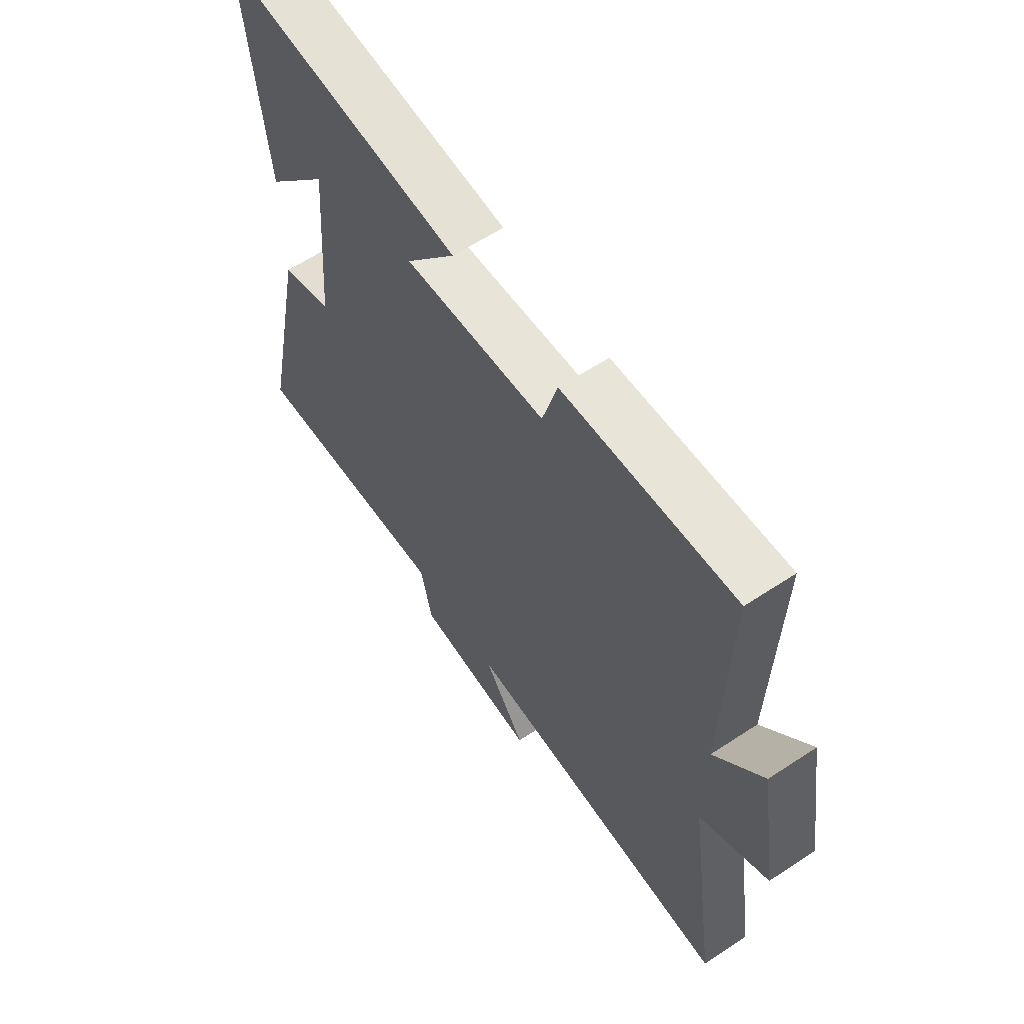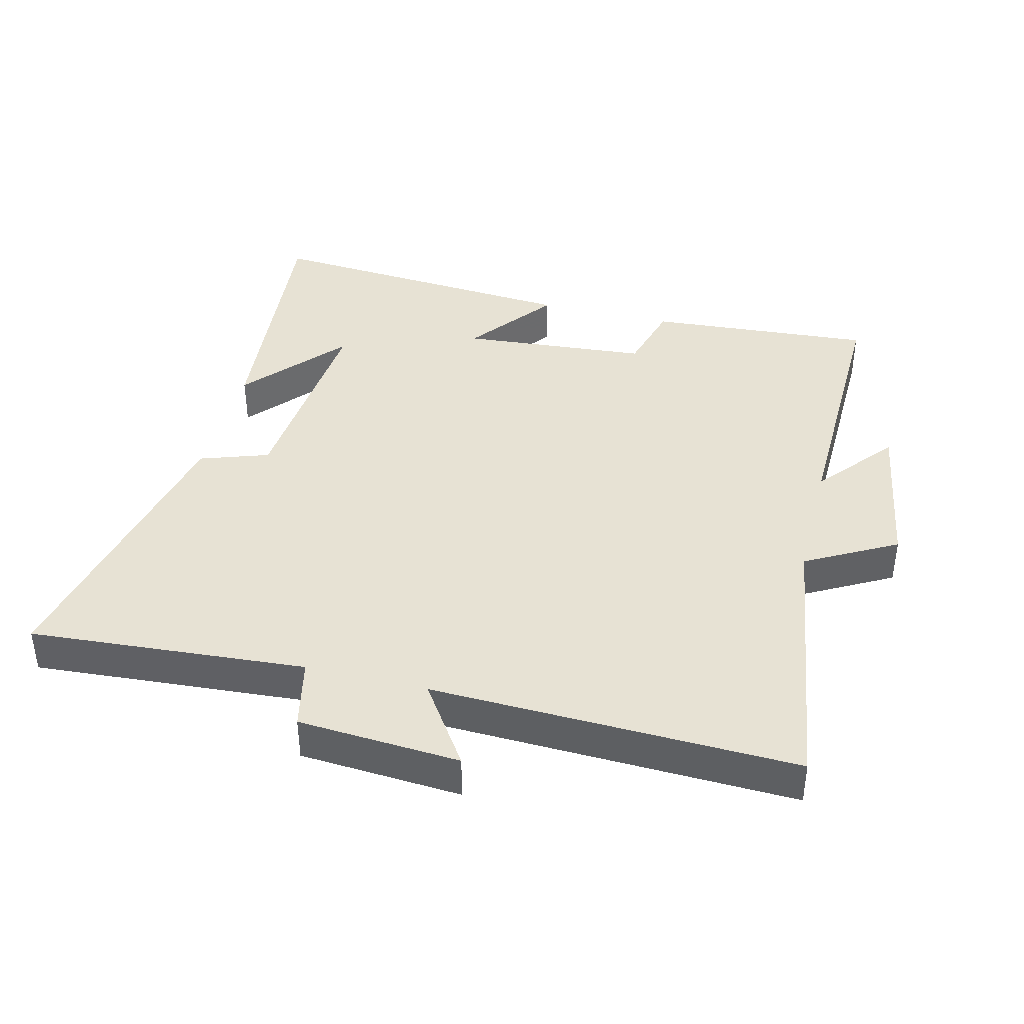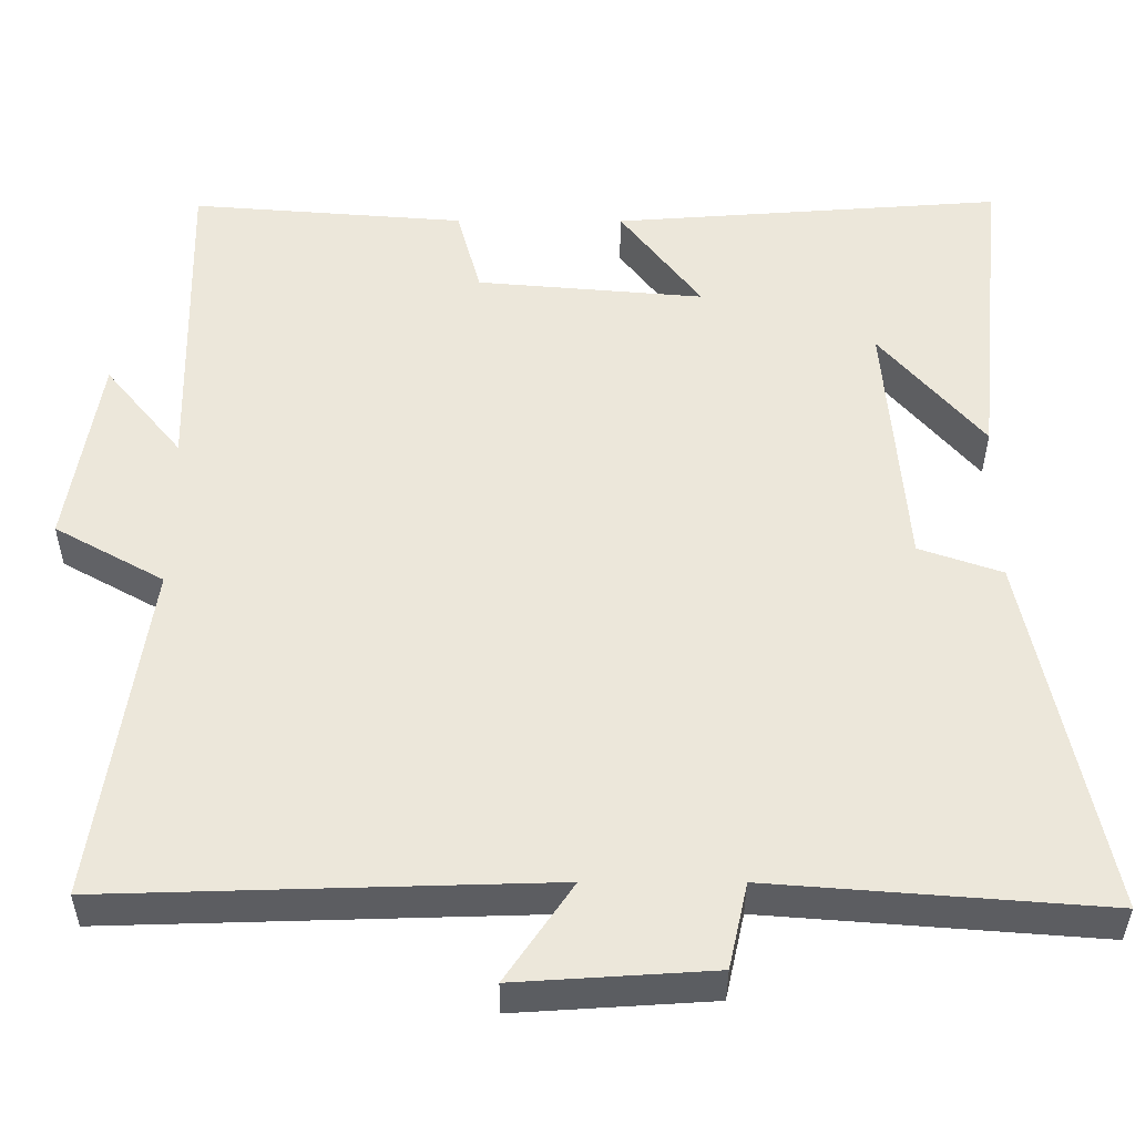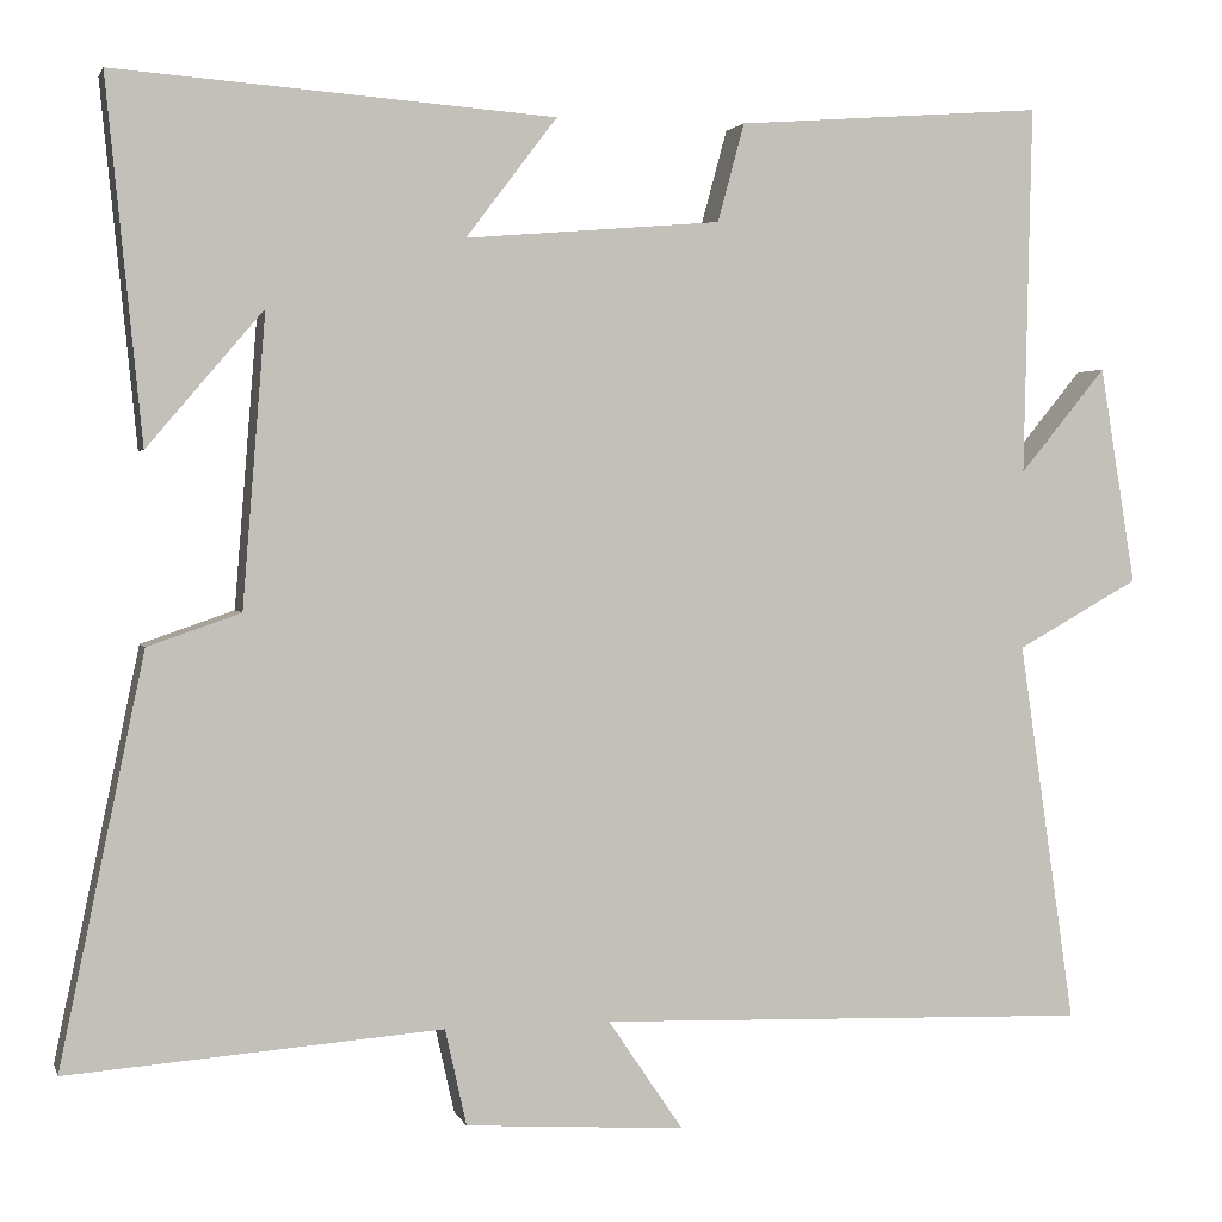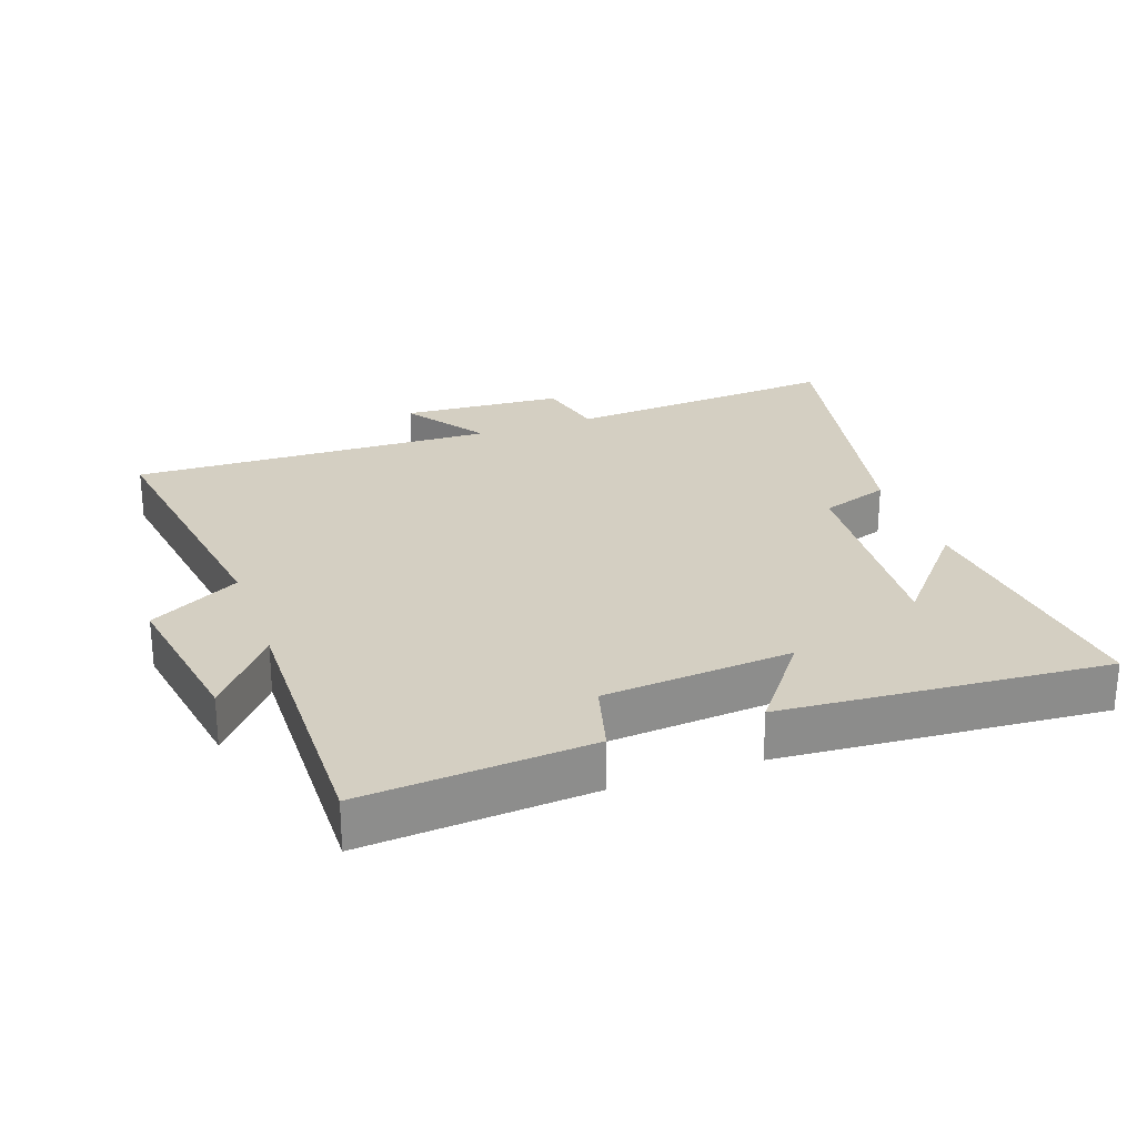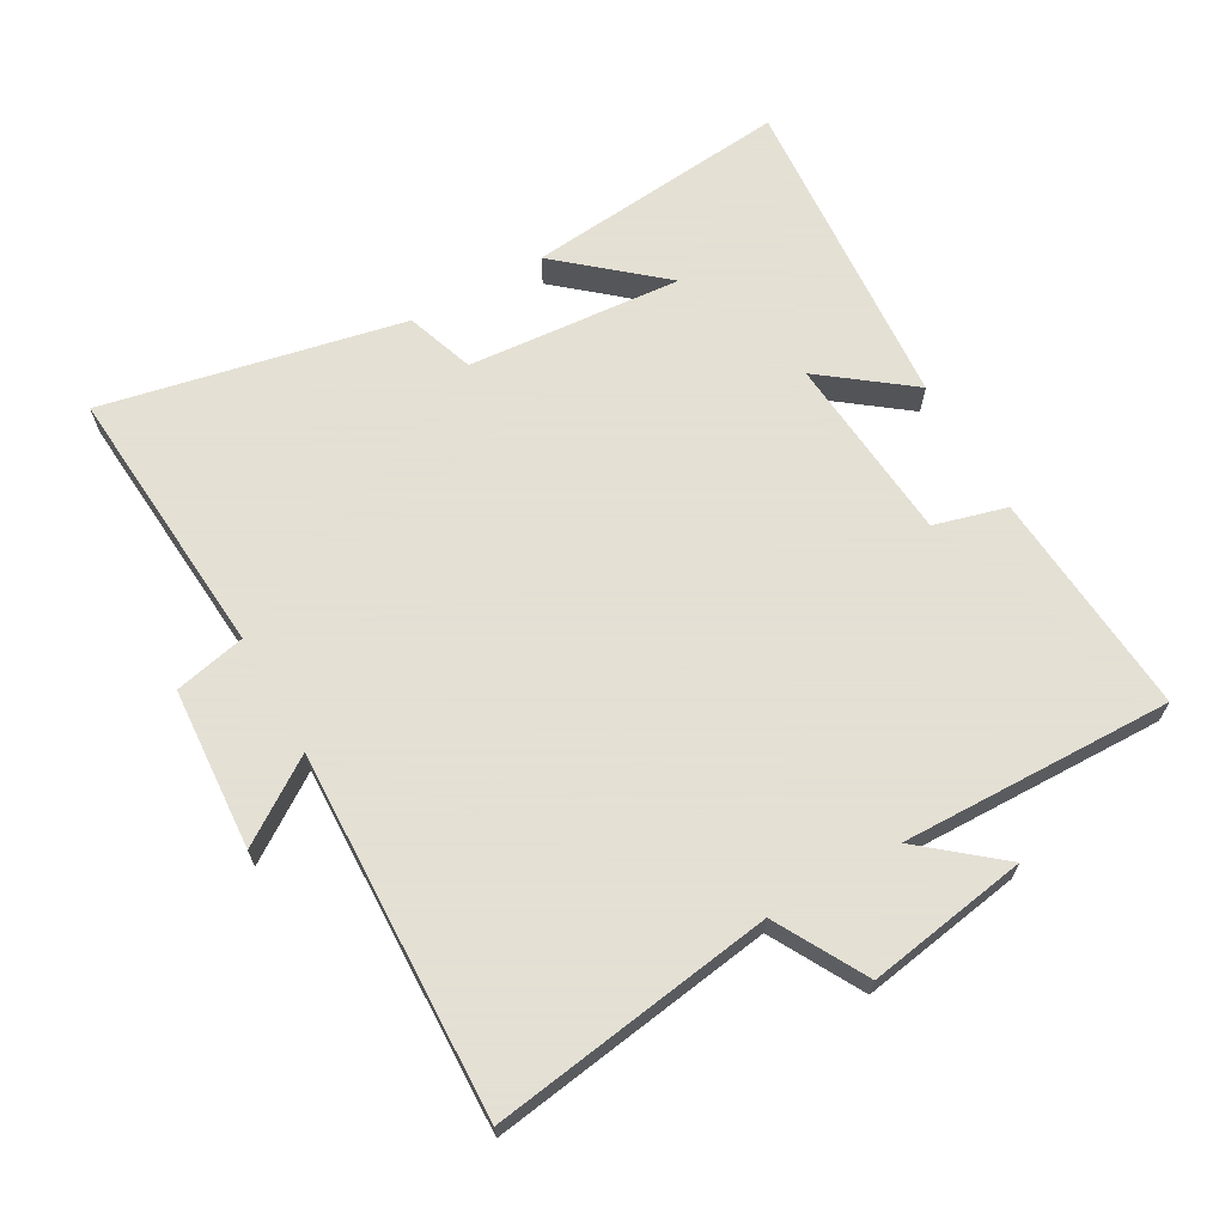
<metadata>
{"format":"obj","ext":"obj","renderer":"f3d","projection":"perspective","resolution":1024,"background":"white","views":[{"elev":61.3,"azim":-123.9,"up":"+Z"},{"elev":40.0,"azim":-165.9,"up":"+Y"},{"elev":-36.8,"azim":-0.2,"up":"+Z"},{"elev":2.2,"azim":165.8,"up":"+Z"},{"elev":25.8,"azim":-19.6,"up":"+Y"},{"elev":66.2,"azim":-119.5,"up":"+Y"}]}
</metadata>
<code>
v -0.509 0.07 0.526
v -0.165 0.07 0.5
v -0.135 0.07 0.39
v 0.151 0.07 0.366
v 0.049 0.07 0.5
v 0.54 0.07 0.537
v 0.5 0.07 0.134
v 0.37 0.07 0.286
v 0.396 0.07 -0.04
v 0.5 0.07 -0.076
v 0.595 0.07 -0.532
v 0.176 0.07 -0.5
v 0.152 0.07 -0.608
v -0.094 0.07 -0.624
v -0.01 0.07 -0.5
v -0.563 0.07 -0.517
v -0.5 0.07 -0.089
v -0.637 0.07 -0.013
v -0.597 0.07 0.231
v -0.5 0.07 0.113
v -0.509 0 0.526
v -0.165 0 0.5
v -0.135 0 0.39
v 0.151 0 0.366
v 0.049 0 0.5
v 0.54 0 0.537
v 0.5 0 0.134
v 0.37 0 0.286
v 0.396 0 -0.04
v 0.5 0 -0.076
v 0.595 0 -0.532
v 0.176 0 -0.5
v 0.152 0 -0.608
v -0.094 0 -0.624
v -0.01 0 -0.5
v -0.563 0 -0.517
v -0.5 0 -0.089
v -0.637 0 -0.013
v -0.597 0 0.231
v -0.5 0 0.113
f 17 18 19 20
f 15 16 17
f 15 17 20
f 12 13 14 15
f 12 15 20 1
f 9 10 11 12
f 8 9 12
f 6 7 8
f 4 5 6 8
f 3 4 8 12
f 1 2 3
f 1 3 12
f 40 39 38 37
f 37 36 35
f 40 37 35
f 35 34 33 32
f 21 40 35 32
f 32 31 30 29
f 32 29 28
f 28 27 26
f 28 26 25 24
f 32 28 24 23
f 23 22 21
f 32 23 21
f 1 21 22 2
f 2 22 23 3
f 3 23 24 4
f 4 24 25 5
f 5 25 26 6
f 6 26 27 7
f 7 27 28 8
f 8 28 29 9
f 9 29 30 10
f 10 30 31 11
f 11 31 32 12
f 12 32 33 13
f 13 33 34 14
f 14 34 35 15
f 15 35 36 16
f 16 36 37 17
f 17 37 38 18
f 18 38 39 19
f 19 39 40 20
f 20 40 21 1

</code>
